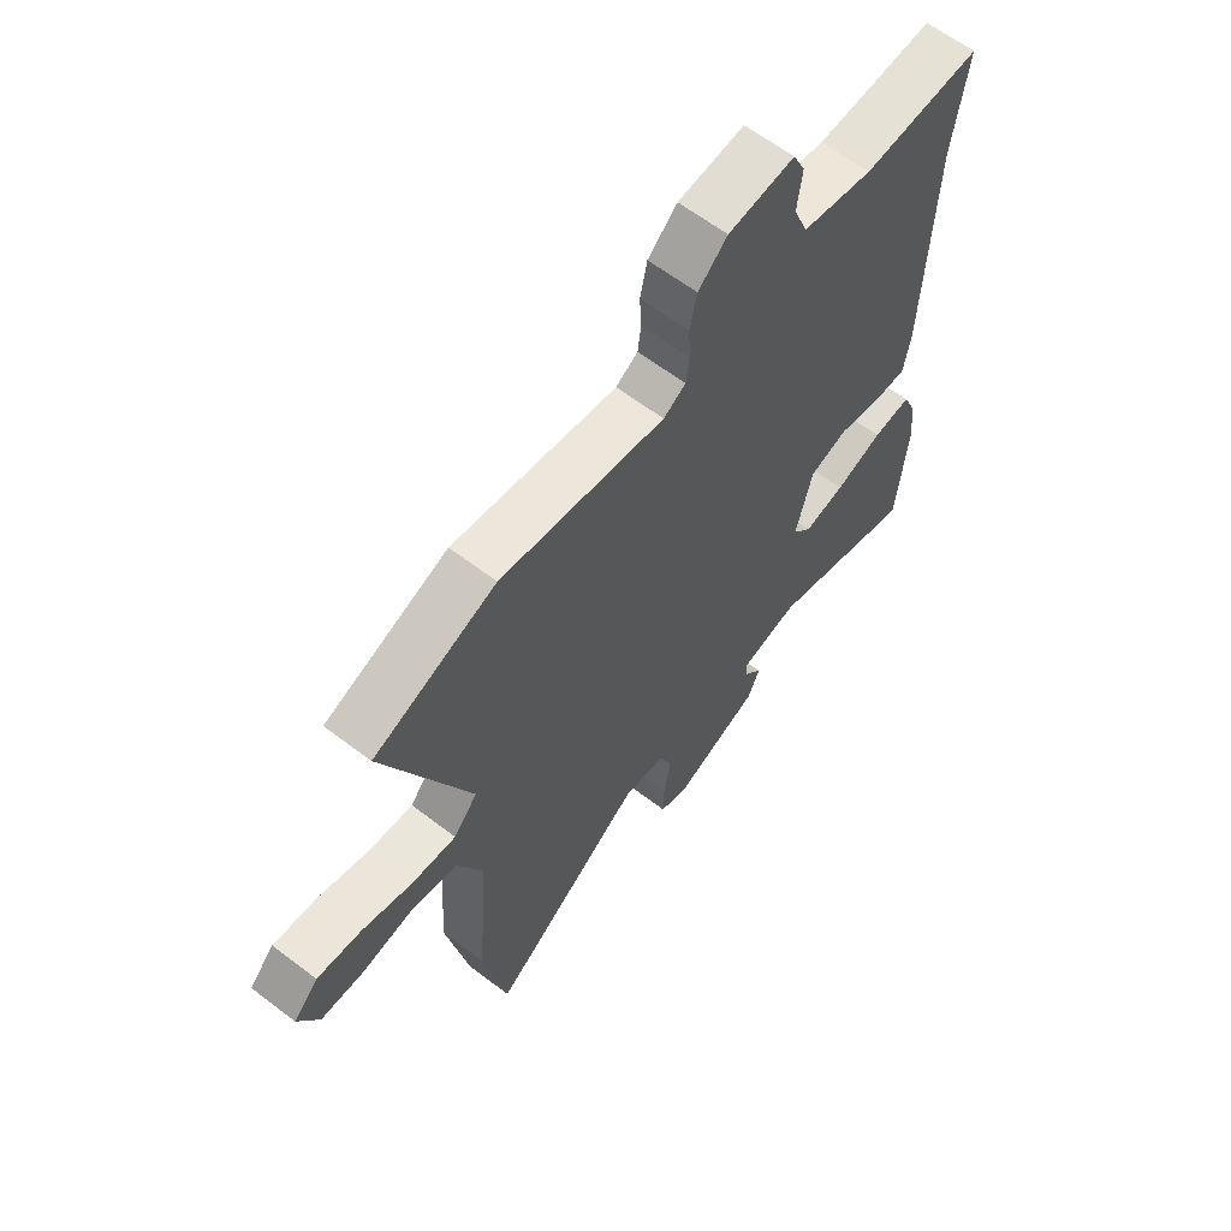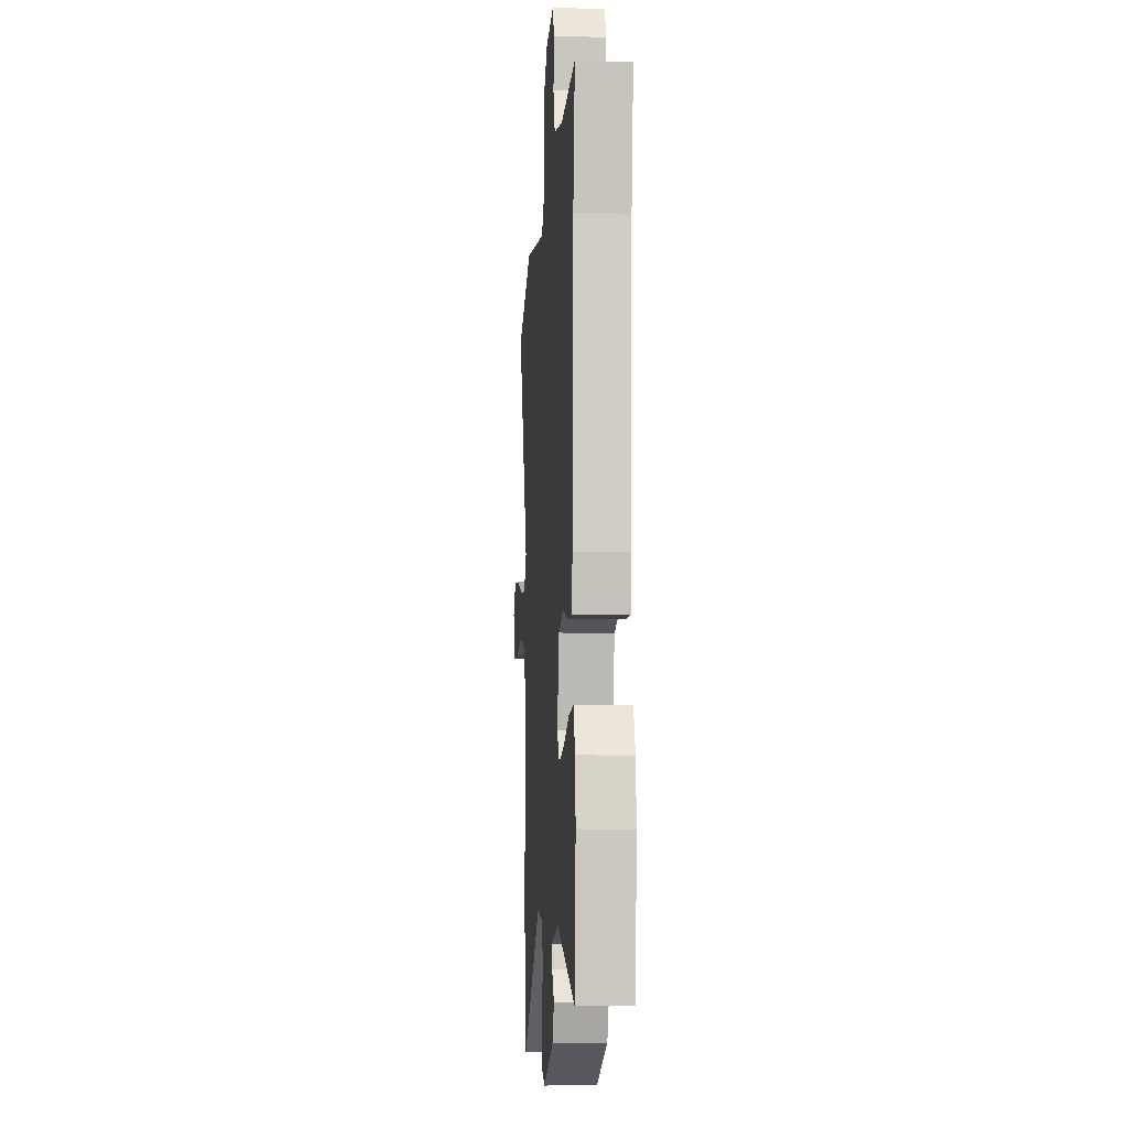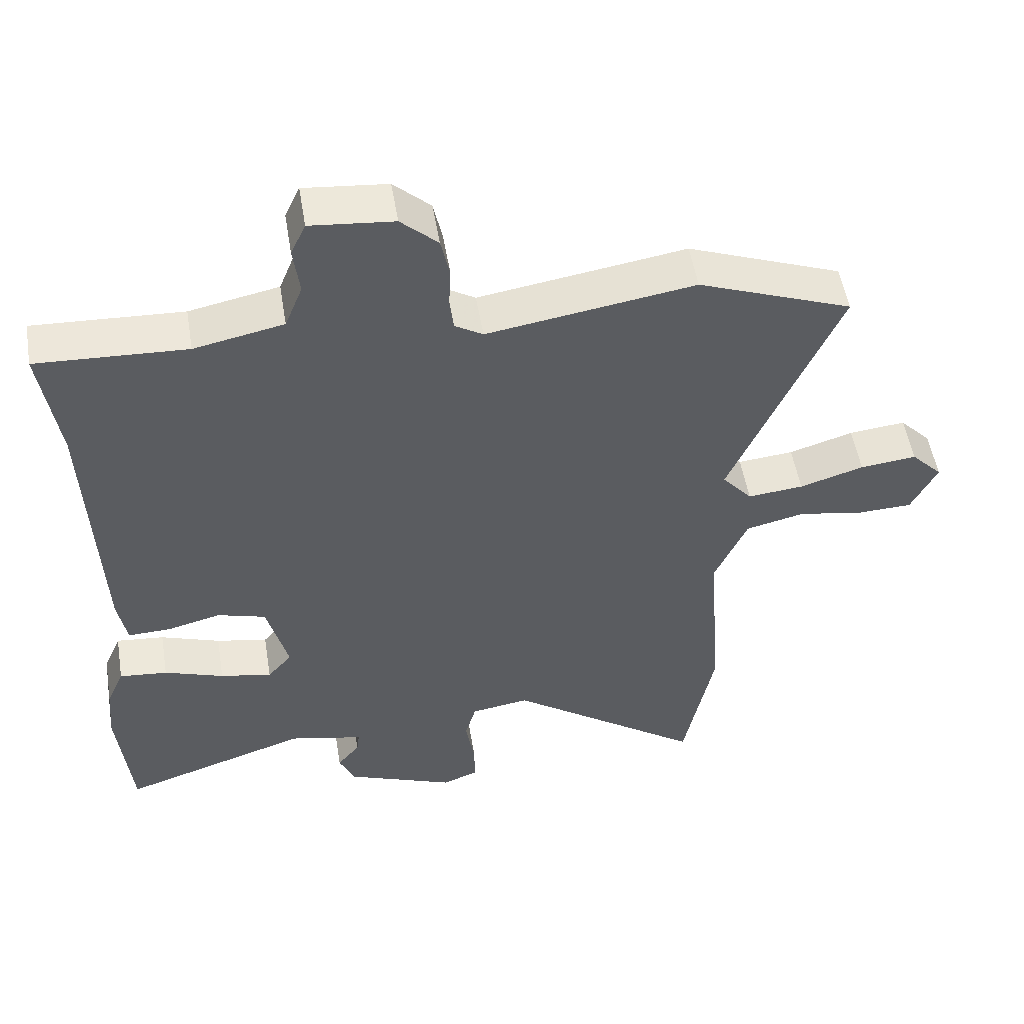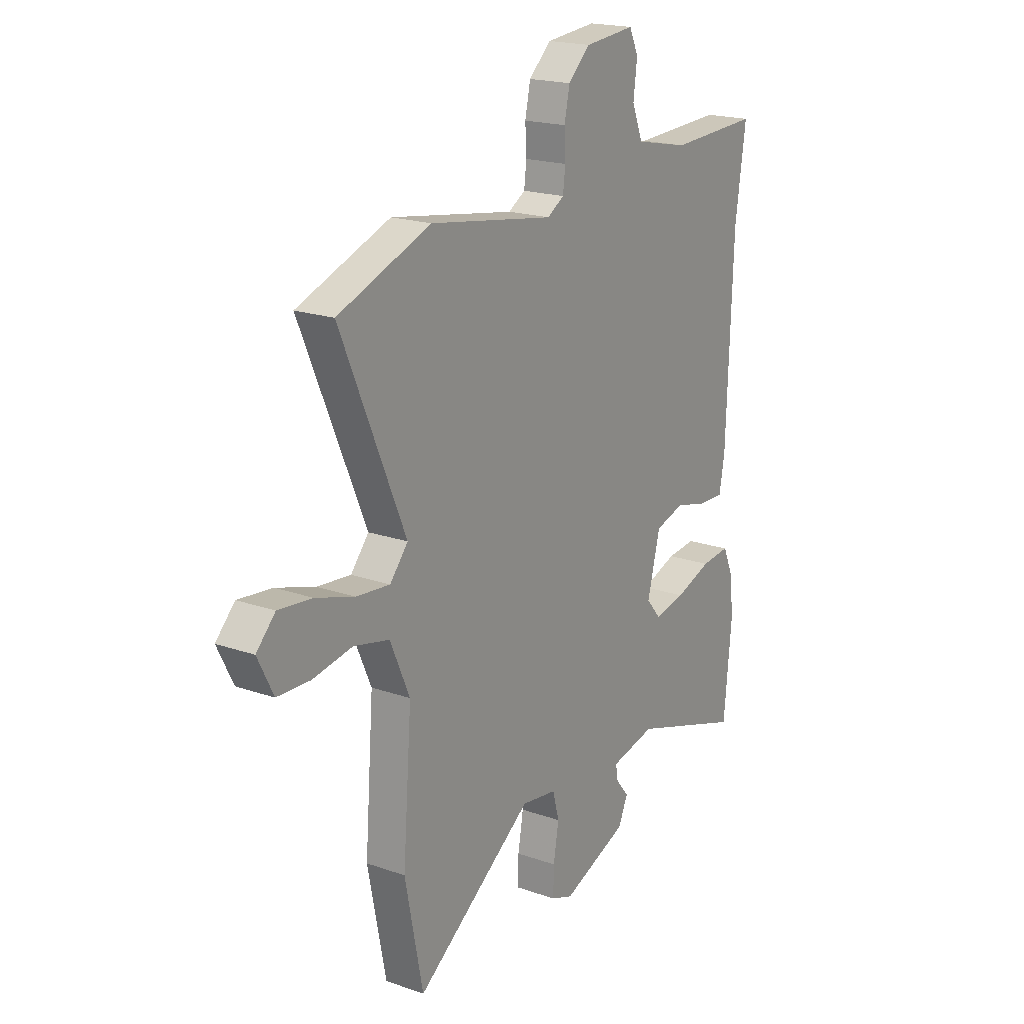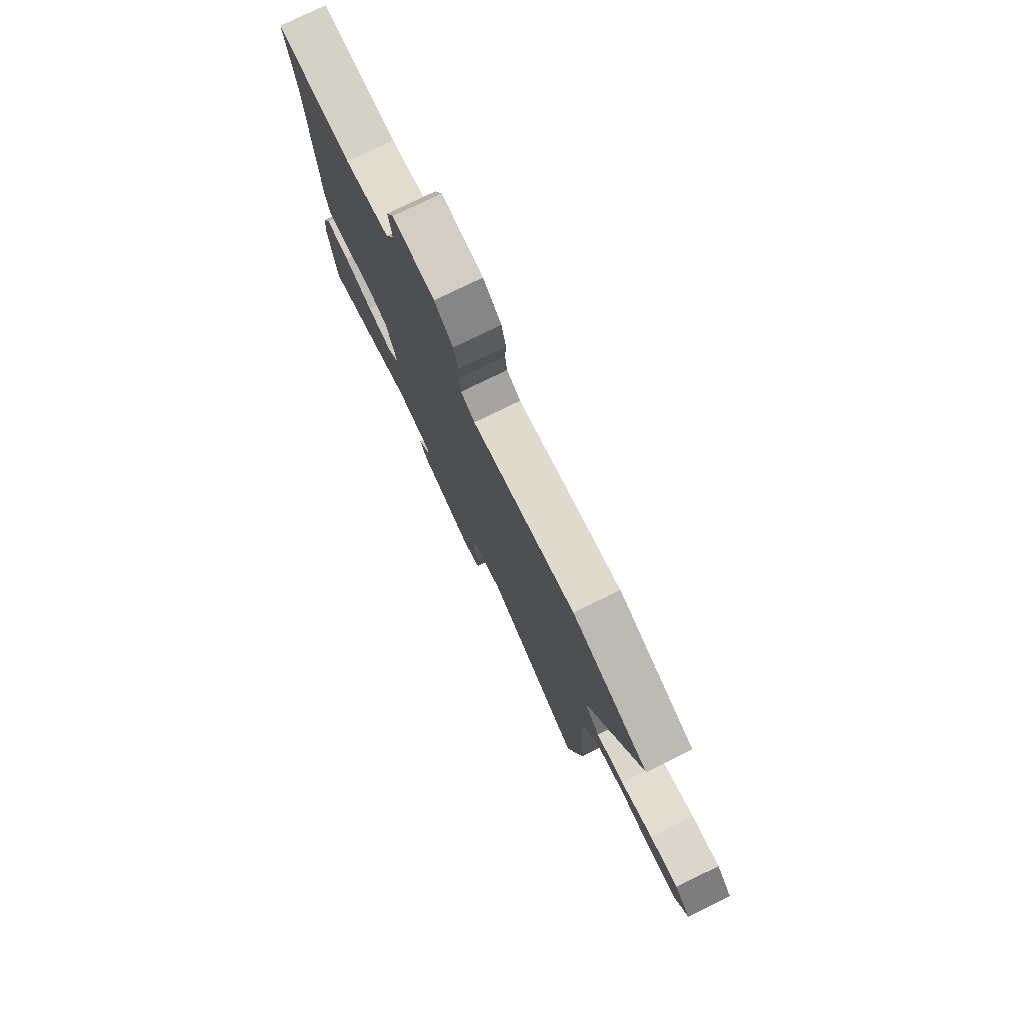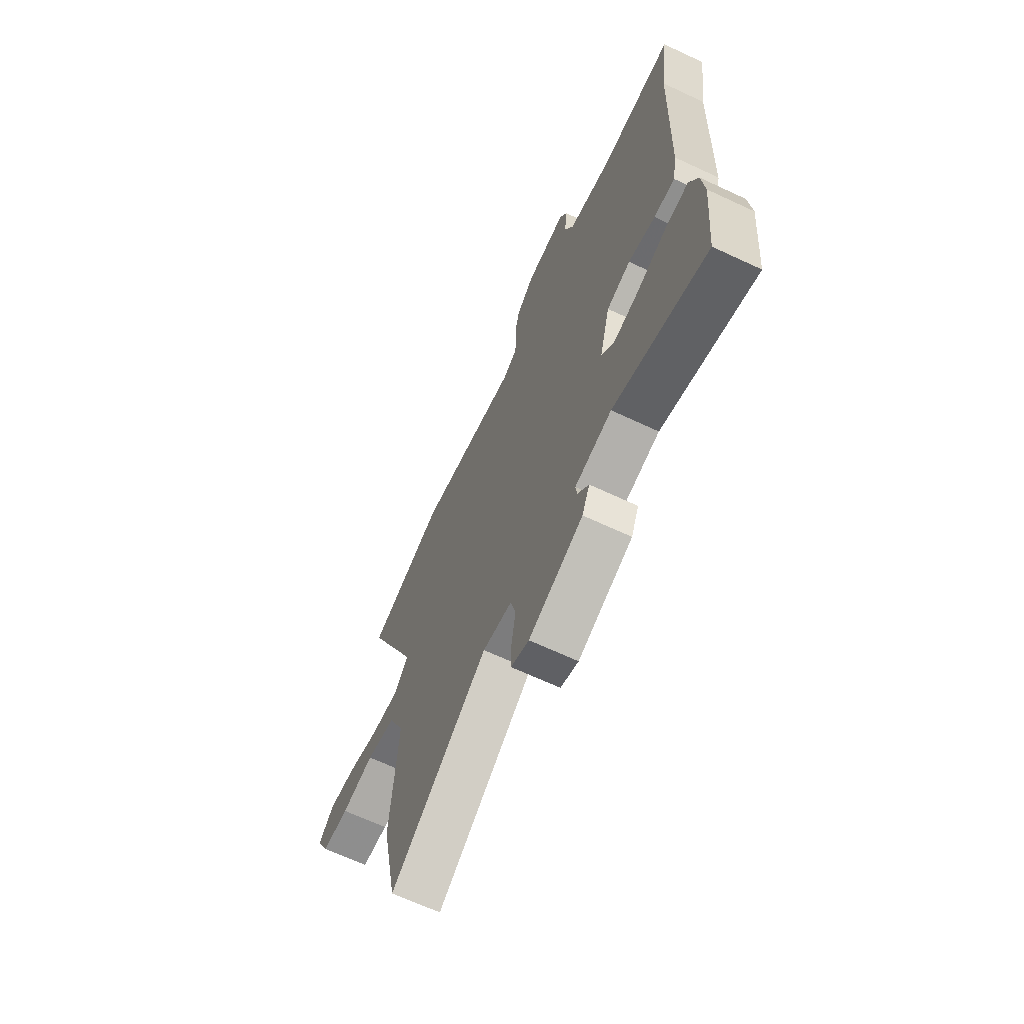
<metadata>
{"format":"obj","ext":"obj","renderer":"f3d","projection":"perspective","resolution":1024,"background":"white","views":[{"elev":62.3,"azim":-52.2,"up":"+Z"},{"elev":-7.6,"azim":85.9,"up":"+Z"},{"elev":52.5,"azim":170.6,"up":"+Z"},{"elev":19.4,"azim":-56.7,"up":"+Z"},{"elev":77.8,"azim":-116.0,"up":"+Z"},{"elev":-67.0,"azim":64.9,"up":"+Z"}]}
</metadata>
<code>
v 0.512 0.07 -0.376
v 0.493 0.07 -0.576
v 0.217 0.07 -0.485
v 0.108 0.07 -0.509
v 0.112 0.07 -0.541
v 0.145 0.07 -0.582
v 0.122 0.07 -0.634
v -0.038 0.07 -0.697
v -0.091 0.07 -0.677
v -0.09 0.07 -0.614
v -0.077 0.07 -0.538
v -0.093 0.07 -0.479
v -0.179 0.07 -0.466
v -0.466 0.07 -0.673
v -0.51 0.07 -0.449
v -0.489 0.07 -0.167
v -0.537 0.07 -0.058
v -0.623 0.07 -0.038
v -0.72 0.07 -0.055
v -0.8 0.07 -0.052
v -0.838 0.07 0.024
v -0.792 0.07 0.072
v -0.709 0.07 0.063
v -0.615 0.07 0.034
v -0.533 0.07 0.026
v -0.489 0.07 0.078
v -0.647 0.07 0.444
v -0.421 0.07 0.53
v -0.117 0.07 0.482
v -0.076 0.07 0.507
v -0.07 0.07 0.555
v -0.073 0.07 0.614
v -0.06 0.07 0.675
v -0.006 0.07 0.725
v 0.116 0.07 0.737
v 0.138 0.07 0.69
v 0.129 0.07 0.618
v 0.155 0.07 0.553
v 0.286 0.07 0.526
v 0.505 0.07 0.536
v 0.479 0.07 0.356
v 0.464 0.07 -0.049
v 0.451 0.07 -0.122
v 0.389 0.07 -0.12
v 0.309 0.07 -0.1
v 0.238 0.07 -0.121
v 0.207 0.07 -0.242
v 0.243 0.07 -0.284
v 0.319 0.07 -0.269
v 0.407 0.07 -0.238
v 0.478 0.07 -0.231
v 0.504 0.07 -0.291
v 0.512 0 -0.376
v 0.493 0 -0.576
v 0.217 0 -0.485
v 0.108 0 -0.509
v 0.112 0 -0.541
v 0.145 0 -0.582
v 0.122 0 -0.634
v -0.038 0 -0.697
v -0.091 0 -0.677
v -0.09 0 -0.614
v -0.077 0 -0.538
v -0.093 0 -0.479
v -0.179 0 -0.466
v -0.466 0 -0.673
v -0.51 0 -0.449
v -0.489 0 -0.167
v -0.537 0 -0.058
v -0.623 0 -0.038
v -0.72 0 -0.055
v -0.8 0 -0.052
v -0.838 0 0.024
v -0.792 0 0.072
v -0.709 0 0.063
v -0.615 0 0.034
v -0.533 0 0.026
v -0.489 0 0.078
v -0.647 0 0.444
v -0.421 0 0.53
v -0.117 0 0.482
v -0.076 0 0.507
v -0.07 0 0.555
v -0.073 0 0.614
v -0.06 0 0.675
v -0.006 0 0.725
v 0.116 0 0.737
v 0.138 0 0.69
v 0.129 0 0.618
v 0.155 0 0.553
v 0.286 0 0.526
v 0.505 0 0.536
v 0.479 0 0.356
v 0.464 0 -0.049
v 0.451 0 -0.122
v 0.389 0 -0.12
v 0.309 0 -0.1
v 0.238 0 -0.121
v 0.207 0 -0.242
v 0.243 0 -0.284
v 0.319 0 -0.269
v 0.407 0 -0.238
v 0.478 0 -0.231
v 0.504 0 -0.291
f 1 2 3
f 52 1 3
f 51 52 3
f 50 51 3
f 49 50 3
f 48 49 3 4
f 47 48 4
f 46 47 4
f 43 44 45
f 42 43 45
f 41 42 45
f 41 45 46
f 40 41 46
f 39 40 46
f 38 39 46 4
f 35 36 37
f 34 35 37
f 33 34 37
f 32 33 37
f 31 32 37
f 37 38 4
f 31 37 4
f 30 31 4
f 26 27 28 29
f 30 4 5
f 29 30 5
f 26 29 5
f 25 26 5
f 22 23 24
f 21 22 24
f 20 21 24
f 19 20 24
f 18 19 24
f 17 18 24 25
f 5 6 7
f 25 5 7
f 17 25 7
f 16 17 7
f 13 14 15 16
f 12 13 16
f 9 10 11
f 8 9 11
f 7 8 11
f 7 11 12
f 7 12 16
f 55 54 53
f 55 53 104
f 55 104 103
f 55 103 102
f 55 102 101
f 56 55 101 100
f 56 100 99
f 56 99 98
f 97 96 95
f 97 95 94
f 97 94 93
f 98 97 93
f 98 93 92
f 98 92 91
f 56 98 91 90
f 89 88 87
f 89 87 86
f 89 86 85
f 89 85 84
f 89 84 83
f 56 90 89
f 56 89 83
f 56 83 82
f 81 80 79 78
f 57 56 82
f 57 82 81
f 57 81 78
f 57 78 77
f 76 75 74
f 76 74 73
f 76 73 72
f 76 72 71
f 76 71 70
f 77 76 70 69
f 59 58 57
f 59 57 77
f 59 77 69
f 59 69 68
f 68 67 66 65
f 68 65 64
f 63 62 61
f 63 61 60
f 63 60 59
f 64 63 59
f 68 64 59
f 1 53 54 2
f 2 54 55 3
f 3 55 56 4
f 4 56 57 5
f 5 57 58 6
f 6 58 59 7
f 7 59 60 8
f 8 60 61 9
f 9 61 62 10
f 10 62 63 11
f 11 63 64 12
f 12 64 65 13
f 13 65 66 14
f 14 66 67 15
f 15 67 68 16
f 16 68 69 17
f 17 69 70 18
f 18 70 71 19
f 19 71 72 20
f 20 72 73 21
f 21 73 74 22
f 22 74 75 23
f 23 75 76 24
f 24 76 77 25
f 25 77 78 26
f 26 78 79 27
f 27 79 80 28
f 28 80 81 29
f 29 81 82 30
f 30 82 83 31
f 31 83 84 32
f 32 84 85 33
f 33 85 86 34
f 34 86 87 35
f 35 87 88 36
f 36 88 89 37
f 37 89 90 38
f 38 90 91 39
f 39 91 92 40
f 40 92 93 41
f 41 93 94 42
f 42 94 95 43
f 43 95 96 44
f 44 96 97 45
f 45 97 98 46
f 46 98 99 47
f 47 99 100 48
f 48 100 101 49
f 49 101 102 50
f 50 102 103 51
f 51 103 104 52
f 52 104 53 1

</code>
